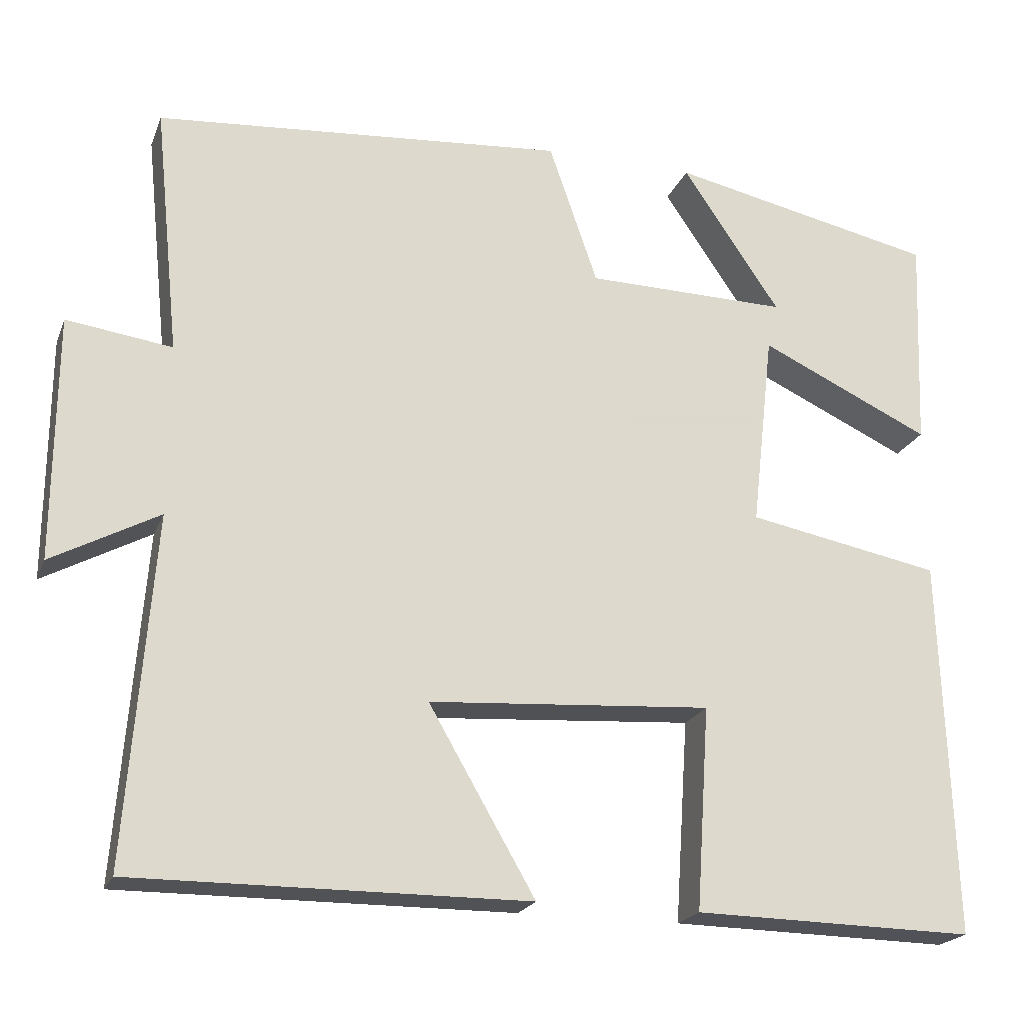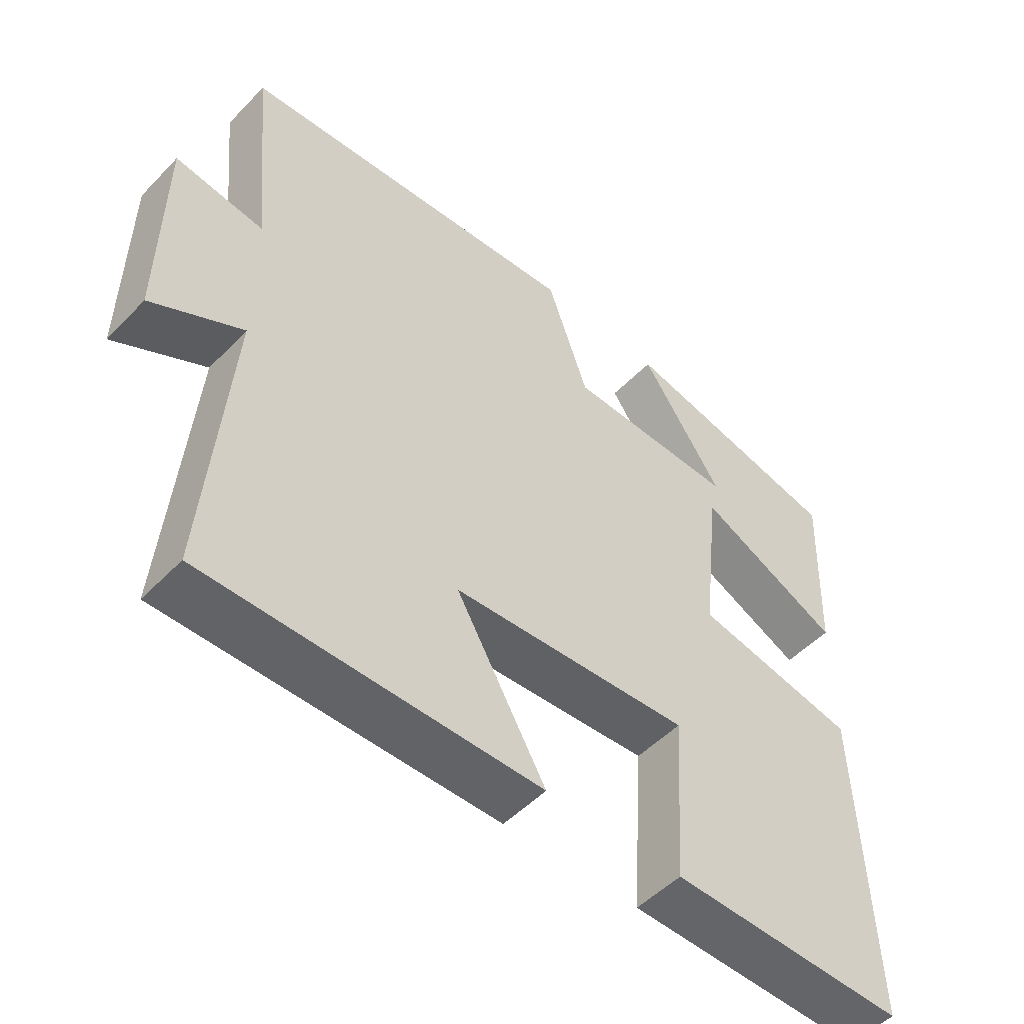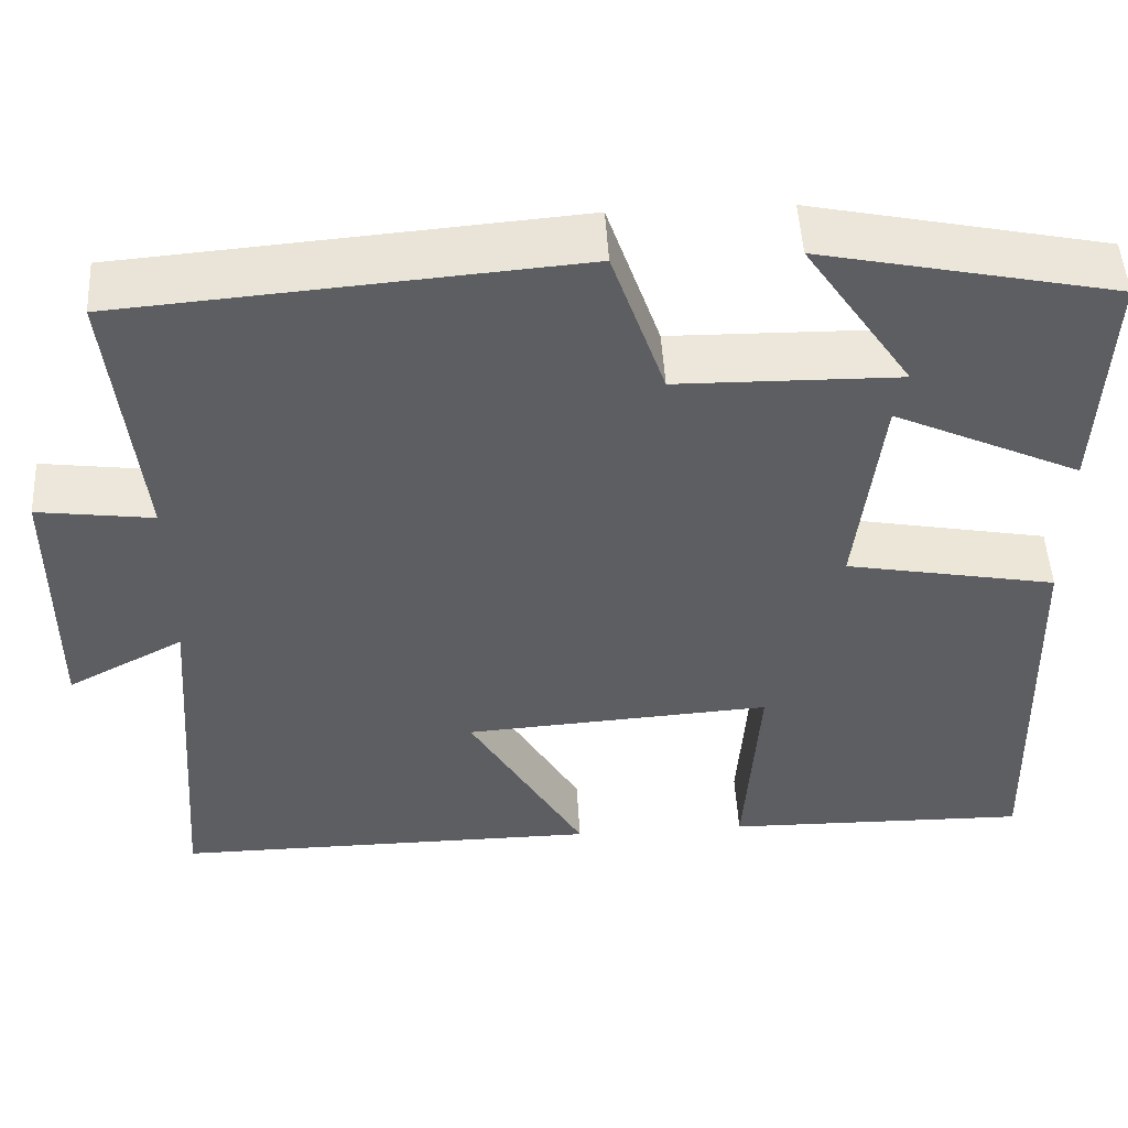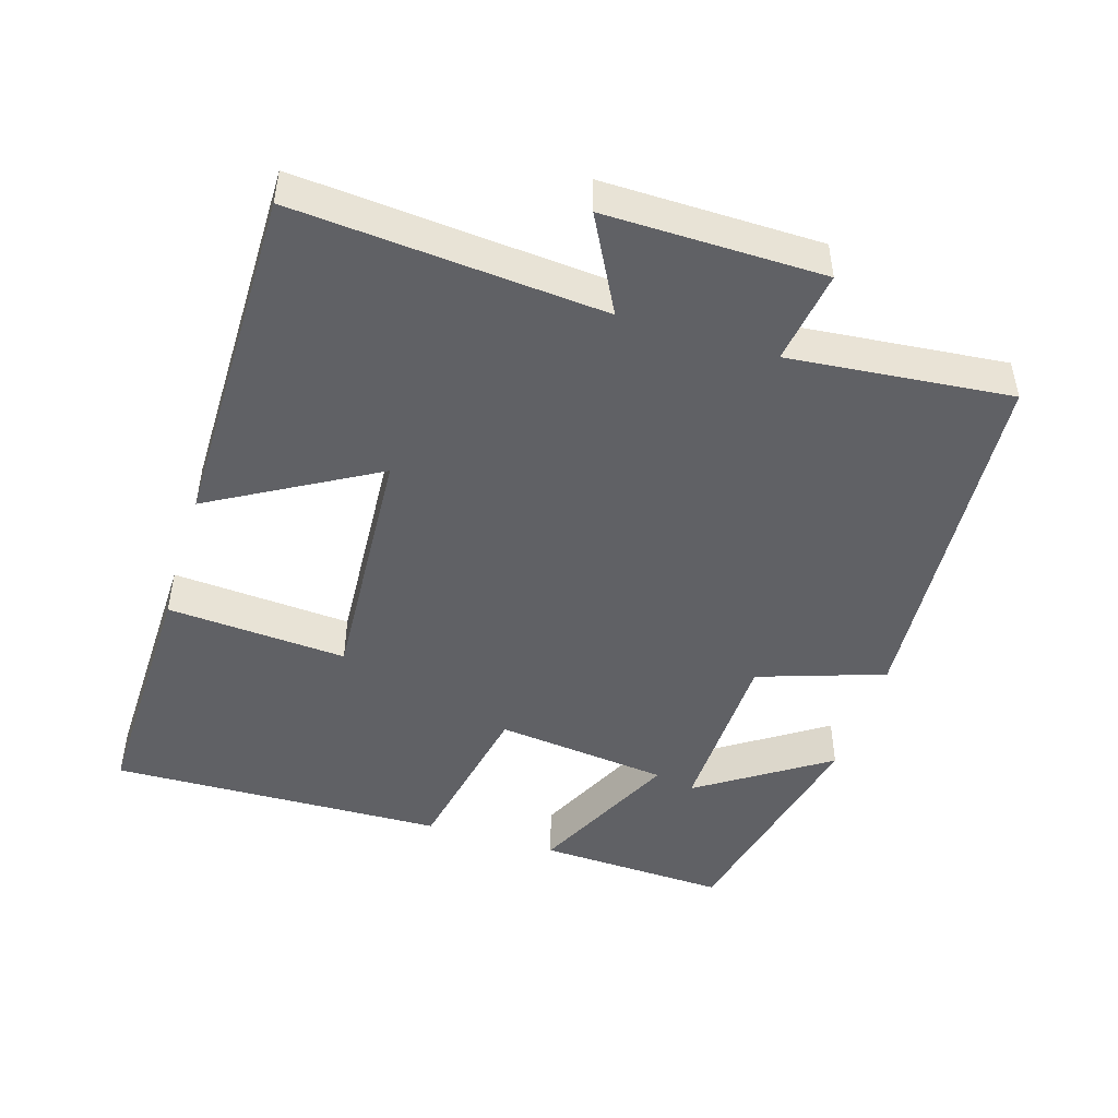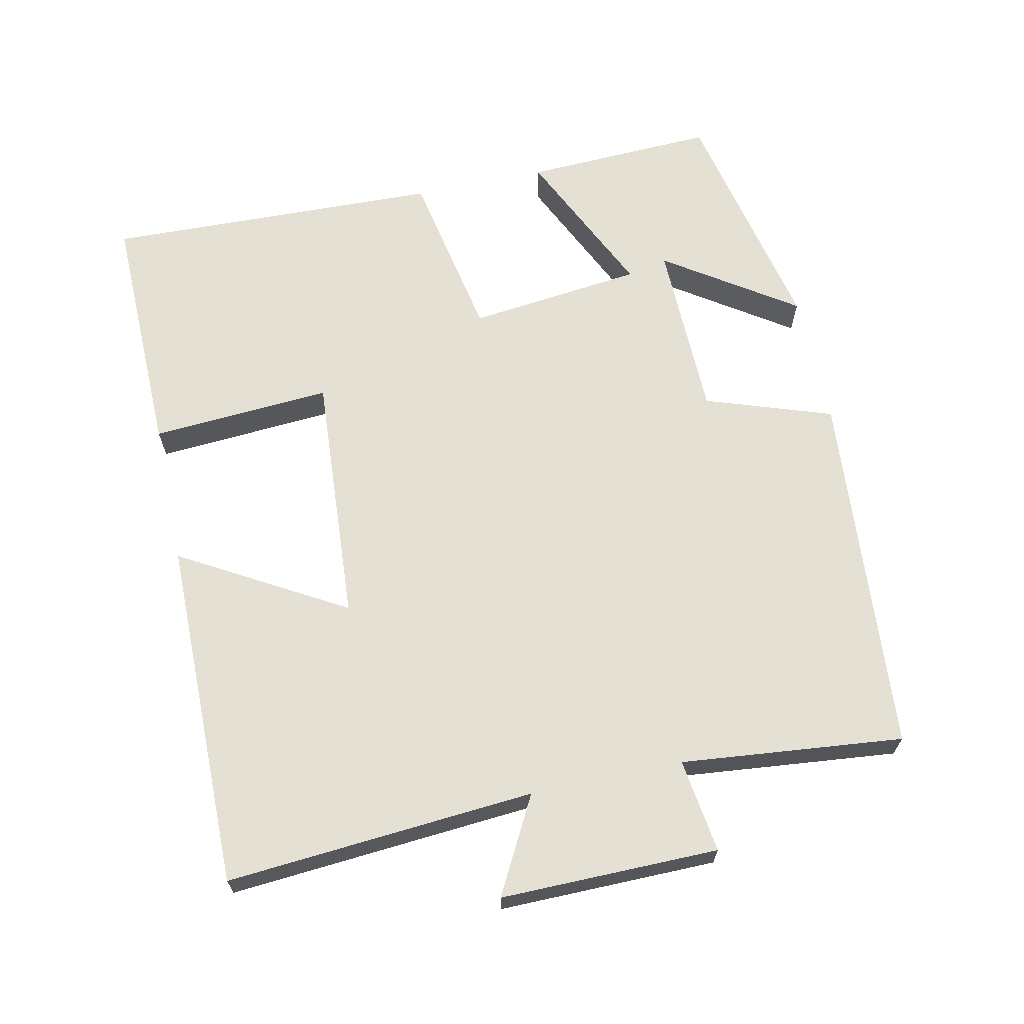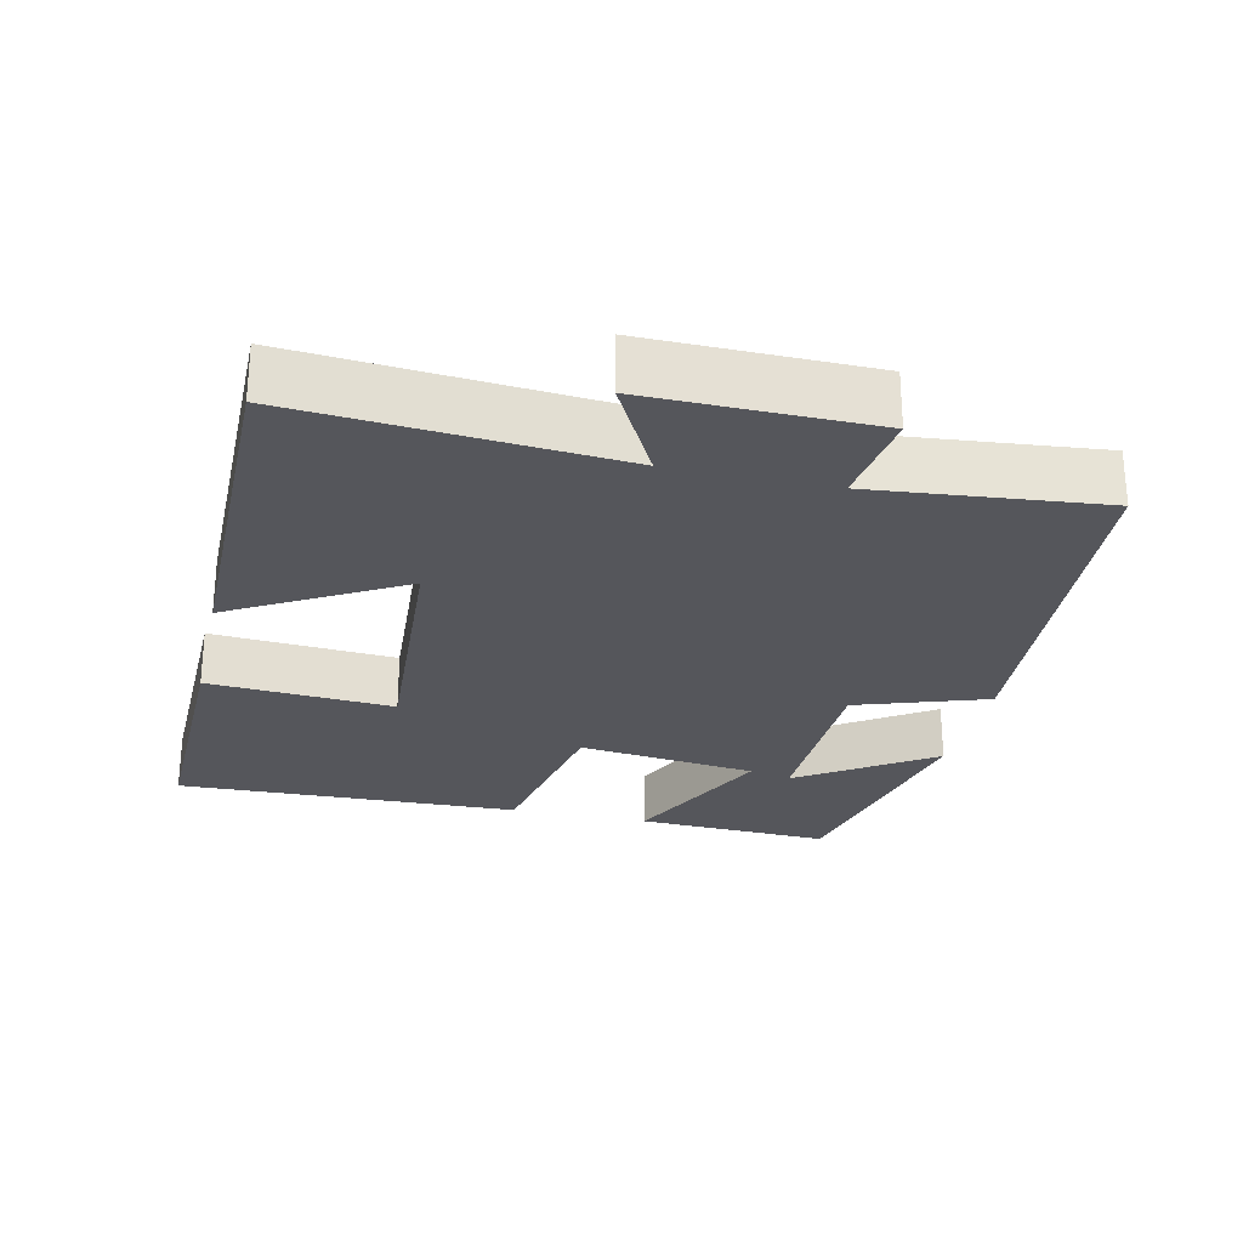
<metadata>
{"format":"obj","ext":"obj","renderer":"f3d","projection":"perspective","resolution":1024,"background":"white","views":[{"elev":-21.1,"azim":-17.6,"up":"+Z"},{"elev":-51.0,"azim":-42.1,"up":"+Z"},{"elev":50.2,"azim":-3.2,"up":"+Z"},{"elev":-47.1,"azim":-107.5,"up":"+Y"},{"elev":66.0,"azim":-102.1,"up":"+Y"},{"elev":-26.3,"azim":-103.0,"up":"+Y"}]}
</metadata>
<code>
v 0.515 0.07 -0.506
v 0.163 0.07 -0.5
v 0.18 0.07 -0.246
v -0.174 0.07 -0.27
v -0.041 0.07 -0.5
v -0.533 0.07 -0.503
v -0.5 0.07 -0.07
v -0.634 0.07 -0.142
v -0.632 0.07 0.164
v -0.5 0.07 0.146
v -0.532 0.07 0.458
v -0.017 0.07 0.5
v 0.044 0.07 0.322
v 0.298 0.07 0.318
v 0.175 0.07 0.5
v 0.511 0.07 0.429
v 0.5 0.07 0.16
v 0.285 0.07 0.26
v 0.257 0.07 0.014
v 0.5 0.07 -0.032
v 0.515 0 -0.506
v 0.163 0 -0.5
v 0.18 0 -0.246
v -0.174 0 -0.27
v -0.041 0 -0.5
v -0.533 0 -0.503
v -0.5 0 -0.07
v -0.634 0 -0.142
v -0.632 0 0.164
v -0.5 0 0.146
v -0.532 0 0.458
v -0.017 0 0.5
v 0.044 0 0.322
v 0.298 0 0.318
v 0.175 0 0.5
v 0.511 0 0.429
v 0.5 0 0.16
v 0.285 0 0.26
v 0.257 0 0.014
v 0.5 0 -0.032
f 19 20 1 2
f 18 19 2 3
f 16 17 18
f 14 15 16
f 14 16 18
f 13 14 18
f 10 11 12 13
f 10 13 18 3
f 7 8 9 10
f 4 5 6 7
f 3 4 7 10
f 22 21 40 39
f 23 22 39 38
f 38 37 36
f 36 35 34
f 38 36 34
f 38 34 33
f 33 32 31 30
f 23 38 33 30
f 30 29 28 27
f 27 26 25 24
f 30 27 24 23
f 1 21 22 2
f 2 22 23 3
f 3 23 24 4
f 4 24 25 5
f 5 25 26 6
f 6 26 27 7
f 7 27 28 8
f 8 28 29 9
f 9 29 30 10
f 10 30 31 11
f 11 31 32 12
f 12 32 33 13
f 13 33 34 14
f 14 34 35 15
f 15 35 36 16
f 16 36 37 17
f 17 37 38 18
f 18 38 39 19
f 19 39 40 20
f 20 40 21 1

</code>
